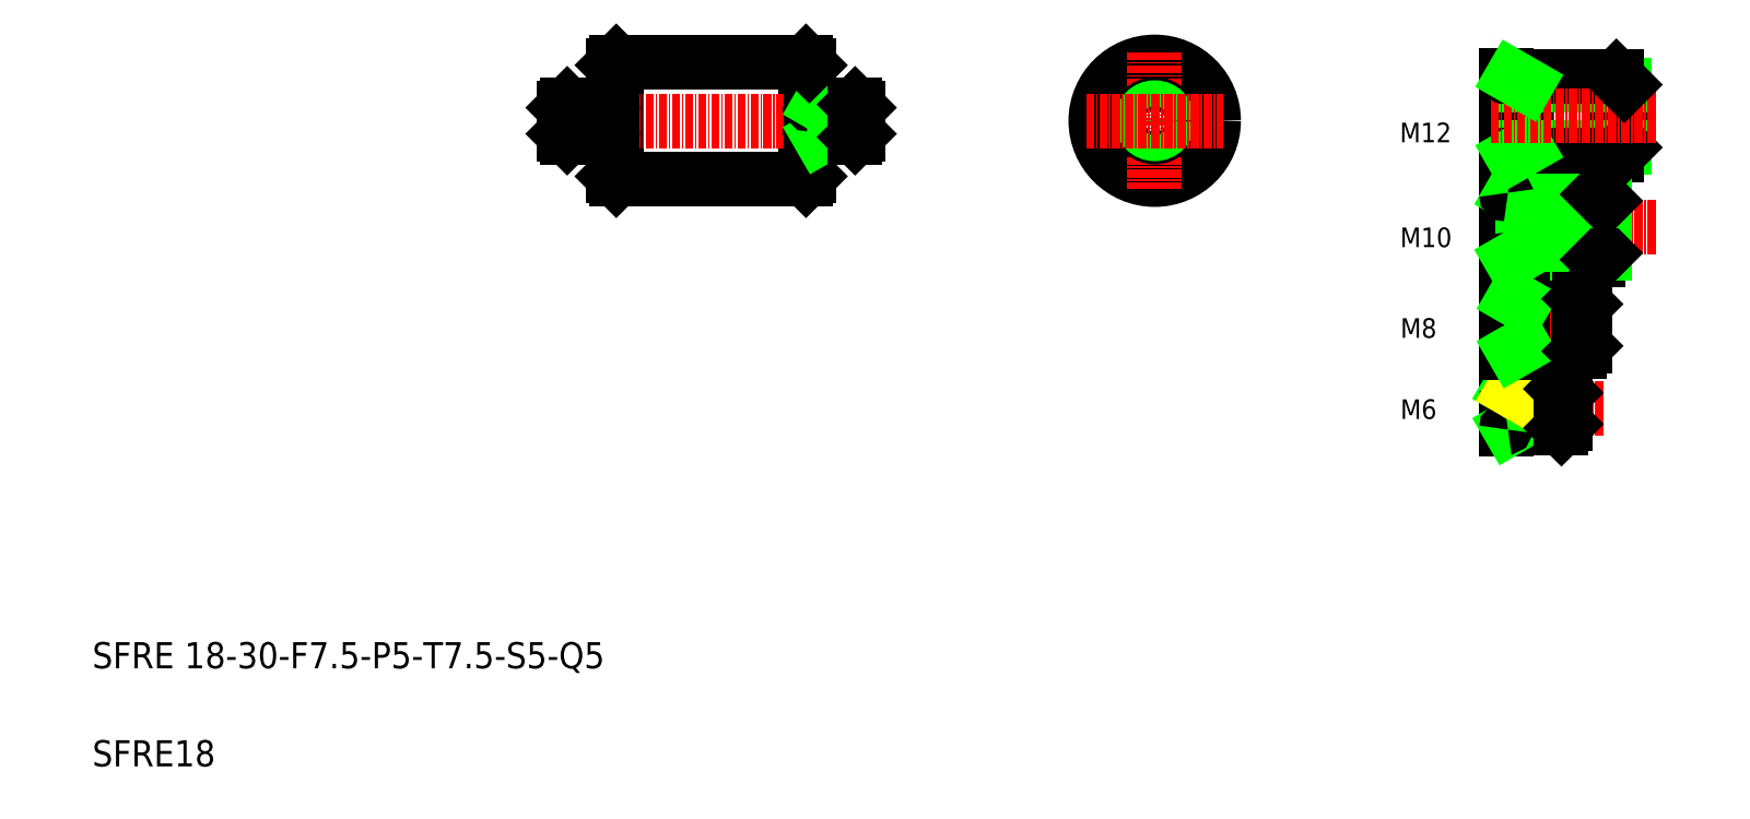
<metadata>
{"format":"dxf","ext":"dxf","renderer":"ezdxf+matplotlib","layout":"modelspace","background":"white","min_lineweight":24,"dpi":150}
</metadata>
<code>
0
SECTION
2
ENTITIES
0
LINE
8
0
10
80.4
20
136.3
30
0
11
80.4
21
118.3
31
0
0
LINE
8
0
10
109.4
20
136.3
30
0
11
109.4
21
118.3
31
0
0
LINE
8
0
10
79.9
20
118.8
30
0
11
79.9
21
135.8
31
0
0
LINE
8
0
10
109.9
20
135.8
30
0
11
109.9
21
118.8
31
0
0
TEXT
8
0
10
0.3281
20
43.58
30
0
40
4
1
SFRE 18-30-F7.5-P5-T7.5-S5-Q5
0
TEXT
8
0
10
0.3281
20
28.58
30
0
40
4
1
SFRE18
0
LINE
8
0
10
109.4
20
118.3
30
0
11
80.4
21
118.3
31
0
0
LINE
8
0
10
80.4
20
118.3
30
0
11
79.9
21
118.8
31
0
0
LINE
8
0
10
109.9
20
118.8
30
0
11
109.4
21
118.3
31
0
0
LINE
8
0
10
80.4
20
136.3
30
0
11
109.4
21
136.3
31
0
0
LINE
8
CENTER
10
70.9
20
127.3
30
0
11
118.9
21
127.3
31
0
0
LINE
8
0
10
72.9
20
129.8
30
0
11
79.7
21
129.8
31
0
0
LINE
8
0
10
72.9
20
124.8
30
0
11
79.7
21
124.8
31
0
0
LINE
8
0
10
72.4
20
125.3
30
0
11
72.4
21
129.3
31
0
0
LINE
8
0
10
72.9
20
129.8
30
0
11
72.9
21
124.8
31
0
0
LINE
8
0
10
72.4
20
125.3
30
0
11
72.9
21
124.8
31
0
0
LINE
8
0
10
72.9
20
129.8
30
0
11
72.4
21
129.3
31
0
0
LINE
8
0
10
80.4
20
127.3
30
0
11
80.4
21
127.3
31
0
0
ARC
8
0
10
79.7
20
124.6
30
0
40
0.2
50
0
51
90
0
LINE
8
0
10
80.4
20
131.1
30
0
11
80.4
21
131.1
31
0
0
ARC
8
0
10
79.7
20
130
30
0
40
0.2
50
270
51
0
0
LINE
8
0
10
79.9
20
135.8
30
0
11
80.4
21
136.3
31
0
0
LINE
8
0
10
117.4
20
125.3
30
0
11
112.4
21
125.3
31
0
0
LINE
8
0
10
117.4
20
129.3
30
0
11
112.4
21
129.3
31
0
0
LINE
8
0
10
116.9
20
124.8
30
0
11
110.1
21
124.8
31
0
0
LINE
8
0
10
116.9
20
129.8
30
0
11
110.1
21
129.8
31
0
0
LINE
8
0
10
112.4
20
124.8
30
0
11
112.4
21
129.8
31
0
0
ARC
8
0
10
110.1
20
124.6
30
0
40
0.2
50
90
51
180
0
LINE
8
0
10
112.4
20
125.3
30
0
11
111.5
21
124.8
31
0
0
ARC
8
0
10
110.1
20
130
30
0
40
0.2
50
180
51
270
0
LINE
8
0
10
112.4
20
129.3
30
0
11
111.5
21
129.8
31
0
0
LINE
8
0
10
109.4
20
136.3
30
0
11
109.9
21
135.8
31
0
0
LINE
8
0
10
116.9
20
129.8
30
0
11
116.9
21
124.8
31
0
0
LINE
8
0
10
117.4
20
125.3
30
0
11
117.4
21
129.3
31
0
0
LINE
8
0
10
117.4
20
125.3
30
0
11
116.9
21
124.8
31
0
0
LINE
8
0
10
116.9
20
129.8
30
0
11
117.4
21
129.3
31
0
0
CIRCLE
8
0
10
162.7
20
127.3
30
0
40
9
0
LINE
8
0
10
233.2
20
134.1
30
0
11
233.2
21
122.1
31
0
0
LINE
8
0
10
234.4
20
123.3
30
0
11
234.4
21
132.9
31
0
0
LINE
8
0
10
219.4
20
122.1
30
0
11
219.4
21
134.1
31
0
0
LINE
8
0
10
216.4
20
121.9
30
0
11
216.4
21
134.3
31
0
0
LINE
8
CENTER
10
162.7
20
137.8
30
0
11
162.7
21
116.8
31
0
0
LINE
8
0
10
234.4
20
123.3
30
0
11
219.4
21
123.3
31
0
0
LINE
8
0
10
233.2
20
122.1
30
0
11
216.6
21
122.1
31
0
0
LINE
8
CENTER
10
239.3
20
111.1
30
0
11
213.9
21
111.1
31
0
0
TEXT
8
0
10
200.2
20
81.72
30
0
40
3
1
M6
0
LINE
8
0
10
225.4
20
80.93
30
0
11
217.9
21
80.93
31
0
0
LINE
8
0
10
224.8
20
80.33
30
0
11
216.6
21
80.33
31
0
0
LINE
8
0
10
225.4
20
85.73
30
0
11
217.9
21
85.73
31
0
0
LINE
8
0
10
224.8
20
86.33
30
0
11
216.6
21
86.33
31
0
0
LINE
8
CENTER
10
231.2
20
83.33
30
0
11
213.9
21
83.33
31
0
0
LINE
8
0
10
216.4
20
80.13
30
0
11
216.4
21
86.53
31
0
0
LINE
8
0
10
216.4
20
82.27
30
0
11
216.4
21
86.53
31
0
0
LINE
8
0
10
217.9
20
80.33
30
0
11
217.9
21
86.33
31
0
0
LINE
8
0
10
217.9
20
80.93
30
0
11
216.9
21
80.33
31
0
0
ARC
8
0
10
216.6
20
80.13
30
0
40
0.2
50
90
51
180
0
LINE
8
0
10
217.9
20
85.73
30
0
11
216.9
21
86.33
31
0
0
ARC
8
0
10
216.6
20
86.53
30
0
40
0.2
50
180
51
270
0
LINE
8
0
10
217.9
20
85.73
30
0
11
217.4
21
86.03
31
0
0
LINE
8
0
10
224.8
20
86.33
30
0
11
224.8
21
80.33
31
0
0
LINE
8
0
10
225.4
20
80.93
30
0
11
225.4
21
85.73
31
0
0
LINE
8
0
10
225.4
20
80.93
30
0
11
224.8
21
80.33
31
0
0
LINE
8
0
10
224.8
20
86.33
30
0
11
225.4
21
85.73
31
0
0
TEXT
8
0
10
200.2
20
94.13
30
0
40
3
1
M8
0
TEXT
8
0
10
200.2
20
108
30
0
40
3
1
M10
0
LINE
8
0
10
230.4
20
116.1
30
0
11
230.4
21
106.1
31
0
0
LINE
8
0
10
231.4
20
107.1
30
0
11
231.4
21
115.1
31
0
0
LINE
8
0
10
218.9
20
106.1
30
0
11
218.9
21
116.1
31
0
0
LINE
8
0
10
216.4
20
105.9
30
0
11
216.4
21
116.3
31
0
0
LINE
8
0
10
228.4
20
99.29
30
0
11
218.9
21
99.29
31
0
0
LINE
8
0
10
228.4
20
92.89
30
0
11
218.9
21
92.89
31
0
0
LINE
8
0
10
227.6
20
92.09
30
0
11
216.6
21
92.09
31
0
0
LINE
8
0
10
227.6
20
100.1
30
0
11
216.6
21
100.1
31
0
0
LINE
8
0
10
230.4
20
106.1
30
0
11
216.6
21
106.1
31
0
0
LINE
8
0
10
231.4
20
107.1
30
0
11
218.9
21
107.1
31
0
0
LINE
8
CENTER
10
231.2
20
96.09
30
0
11
213.9
21
96.09
31
0
0
LINE
8
0
10
218.9
20
92.09
30
0
11
218.9
21
100.1
31
0
0
LINE
8
0
10
216.4
20
91.89
30
0
11
216.4
21
100.3
31
0
0
LINE
8
0
10
216.4
20
91.89
30
0
11
216.4
21
100.3
31
0
0
ARC
8
0
10
216.6
20
91.89
30
0
40
0.2
50
90
51
180
0
LINE
8
0
10
218.9
20
92.89
30
0
11
217.6
21
92.09
31
0
0
ARC
8
0
10
216.6
20
100.3
30
0
40
0.2
50
180
51
270
0
LINE
8
0
10
218.9
20
99.29
30
0
11
217.6
21
100.1
31
0
0
ARC
8
0
10
216.6
20
105.9
30
0
40
0.2
50
90
51
180
0
LINE
8
0
10
218.9
20
107.1
30
0
11
217.2
21
106.1
31
0
0
LINE
8
0
10
228.4
20
92.89
30
0
11
228.4
21
99.29
31
0
0
LINE
8
0
10
227.6
20
100.1
30
0
11
227.6
21
92.09
31
0
0
LINE
8
0
10
228.4
20
92.89
30
0
11
227.6
21
92.09
31
0
0
LINE
8
0
10
227.6
20
100.1
30
0
11
228.4
21
99.29
31
0
0
LINE
8
0
10
231.4
20
107.1
30
0
11
230.4
21
106.1
31
0
0
LINE
8
0
10
230.4
20
116.1
30
0
11
216.6
21
116.1
31
0
0
LINE
8
0
10
231.4
20
115.1
30
0
11
218.9
21
115.1
31
0
0
LINE
8
0
10
218.9
20
115.1
30
0
11
217.2
21
116.1
31
0
0
ARC
8
0
10
216.6
20
116.3
30
0
40
0.2
50
180
51
270
0
ARC
8
0
10
216.6
20
121.9
30
0
40
0.2
50
90
51
180
0
LINE
8
0
10
219.4
20
123.3
30
0
11
217.4
21
122.1
31
0
0
LINE
8
0
10
230.4
20
116.1
30
0
11
231.4
21
115.1
31
0
0
LINE
8
0
10
234.4
20
123.3
30
0
11
233.2
21
122.1
31
0
0
LINE
8
0
10
234.4
20
132.9
30
0
11
219.4
21
132.9
31
0
0
LINE
8
0
10
233.2
20
134.1
30
0
11
216.6
21
134.1
31
0
0
LINE
8
CENTER
10
239.3
20
128.1
30
0
11
213.9
21
128.1
31
0
0
CIRCLE
8
0
10
162.7
20
127.3
30
0
40
2.5
0
CIRCLE
8
0
10
162.7
20
127.3
30
0
40
2
0
LINE
8
CENTER
10
152.2
20
127.3
30
0
11
173.2
21
127.3
31
0
0
TEXT
8
0
10
200.1
20
124
30
0
40
3
1
M12
0
ARC
8
0
10
216.6
20
134.3
30
0
40
0.2
50
180
51
270
0
LINE
8
0
10
219.4
20
132.9
30
0
11
217.4
21
134.1
31
0
0
LINE
8
0
10
233.2
20
134.1
30
0
11
234.4
21
132.9
31
0
0
ENDSEC
0
EOF

</code>
